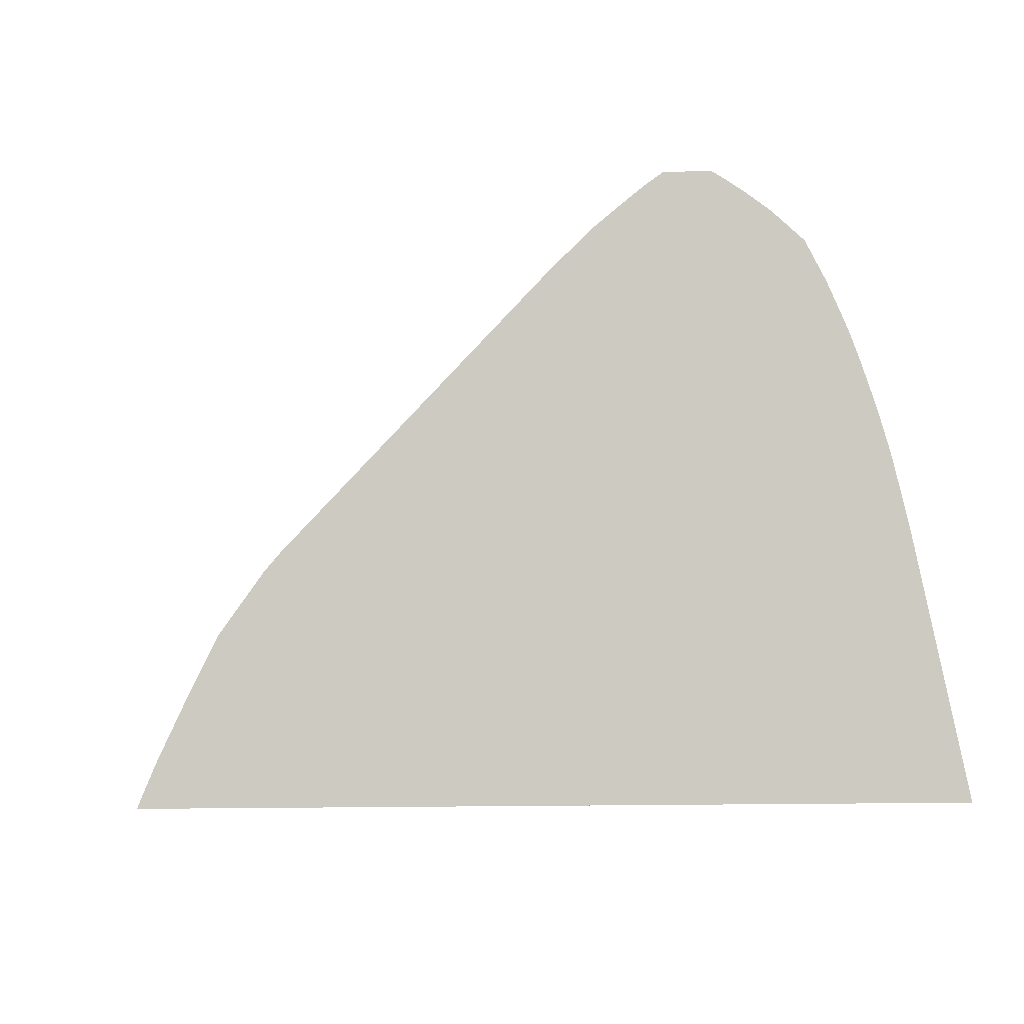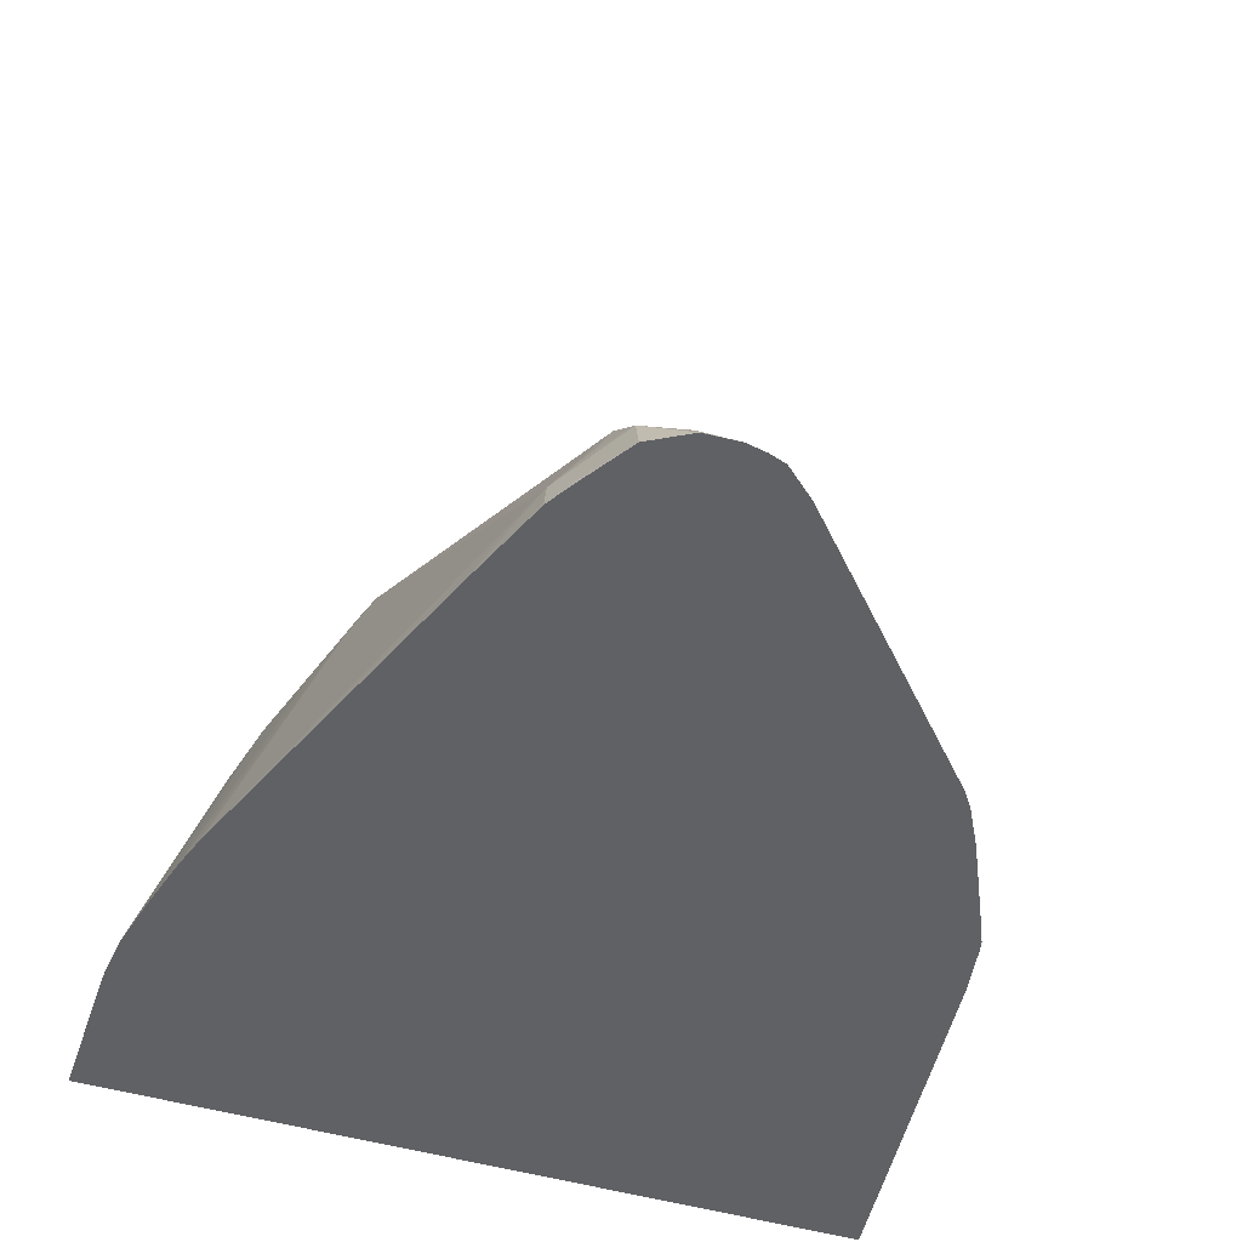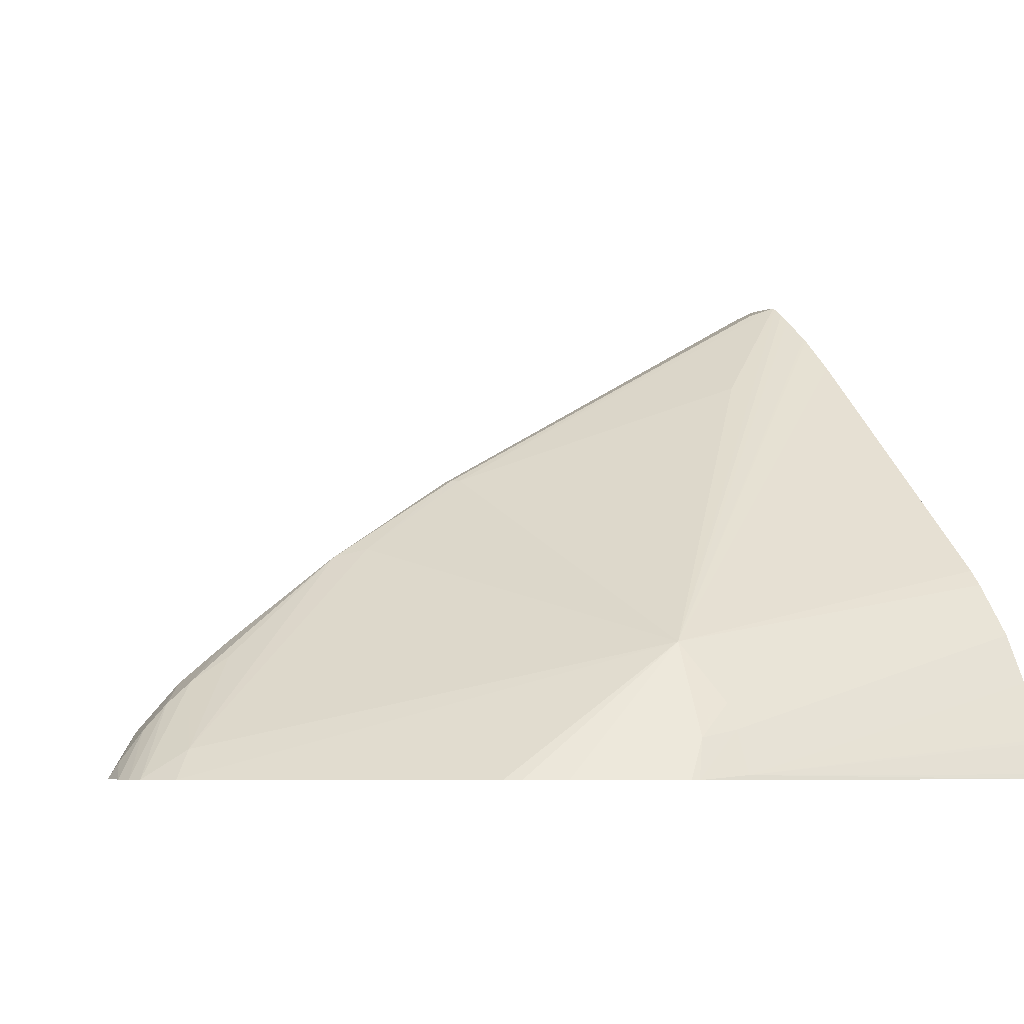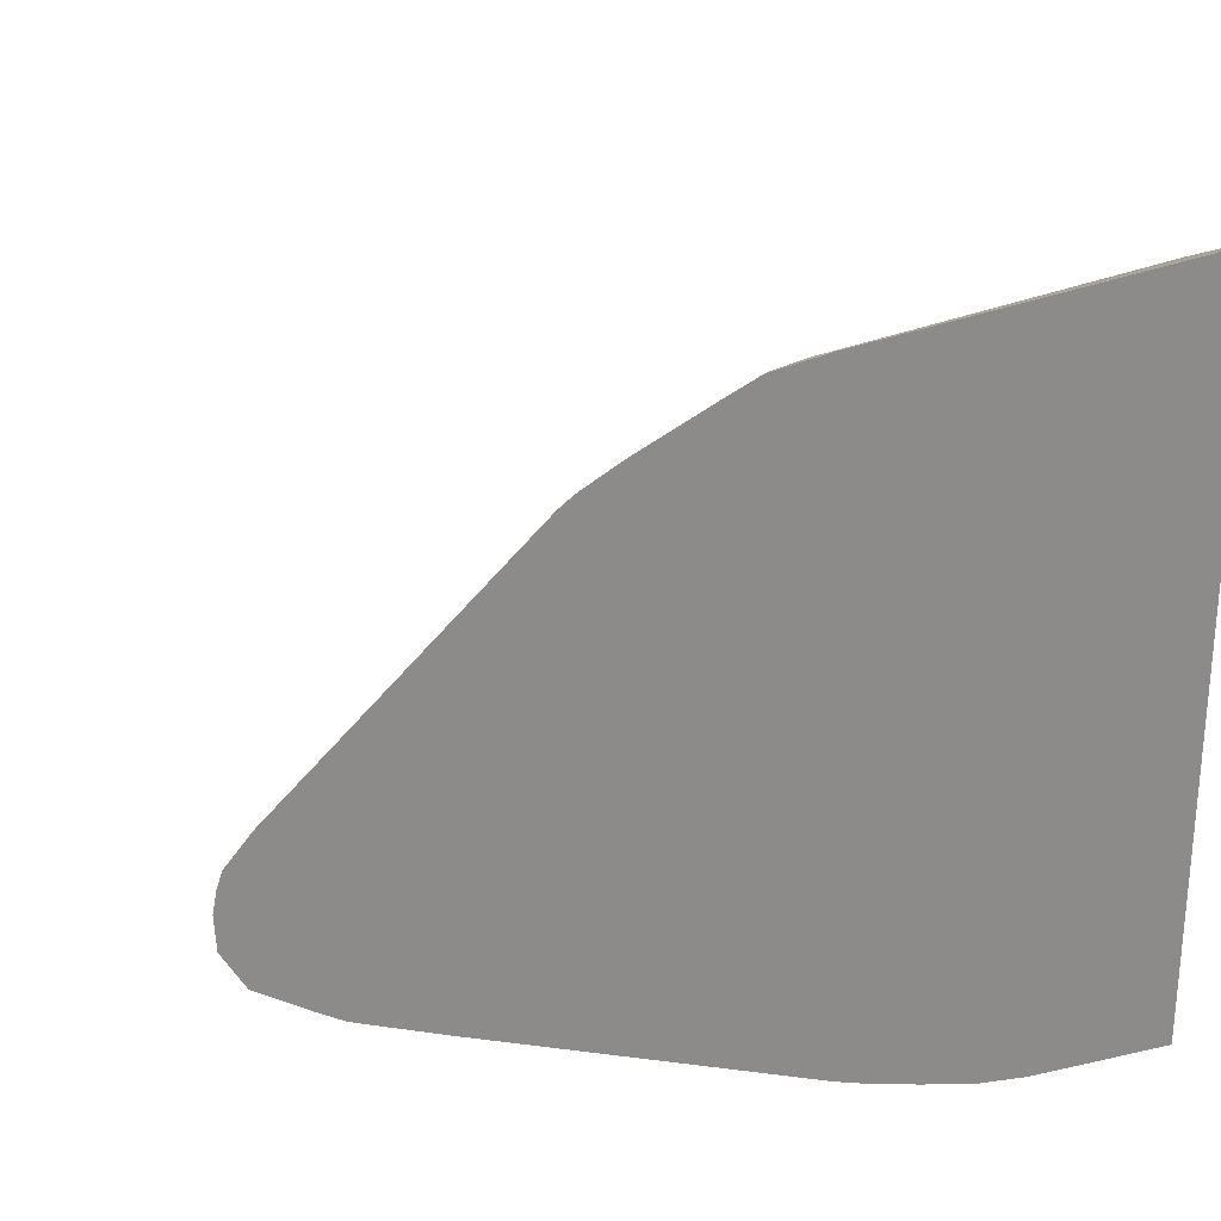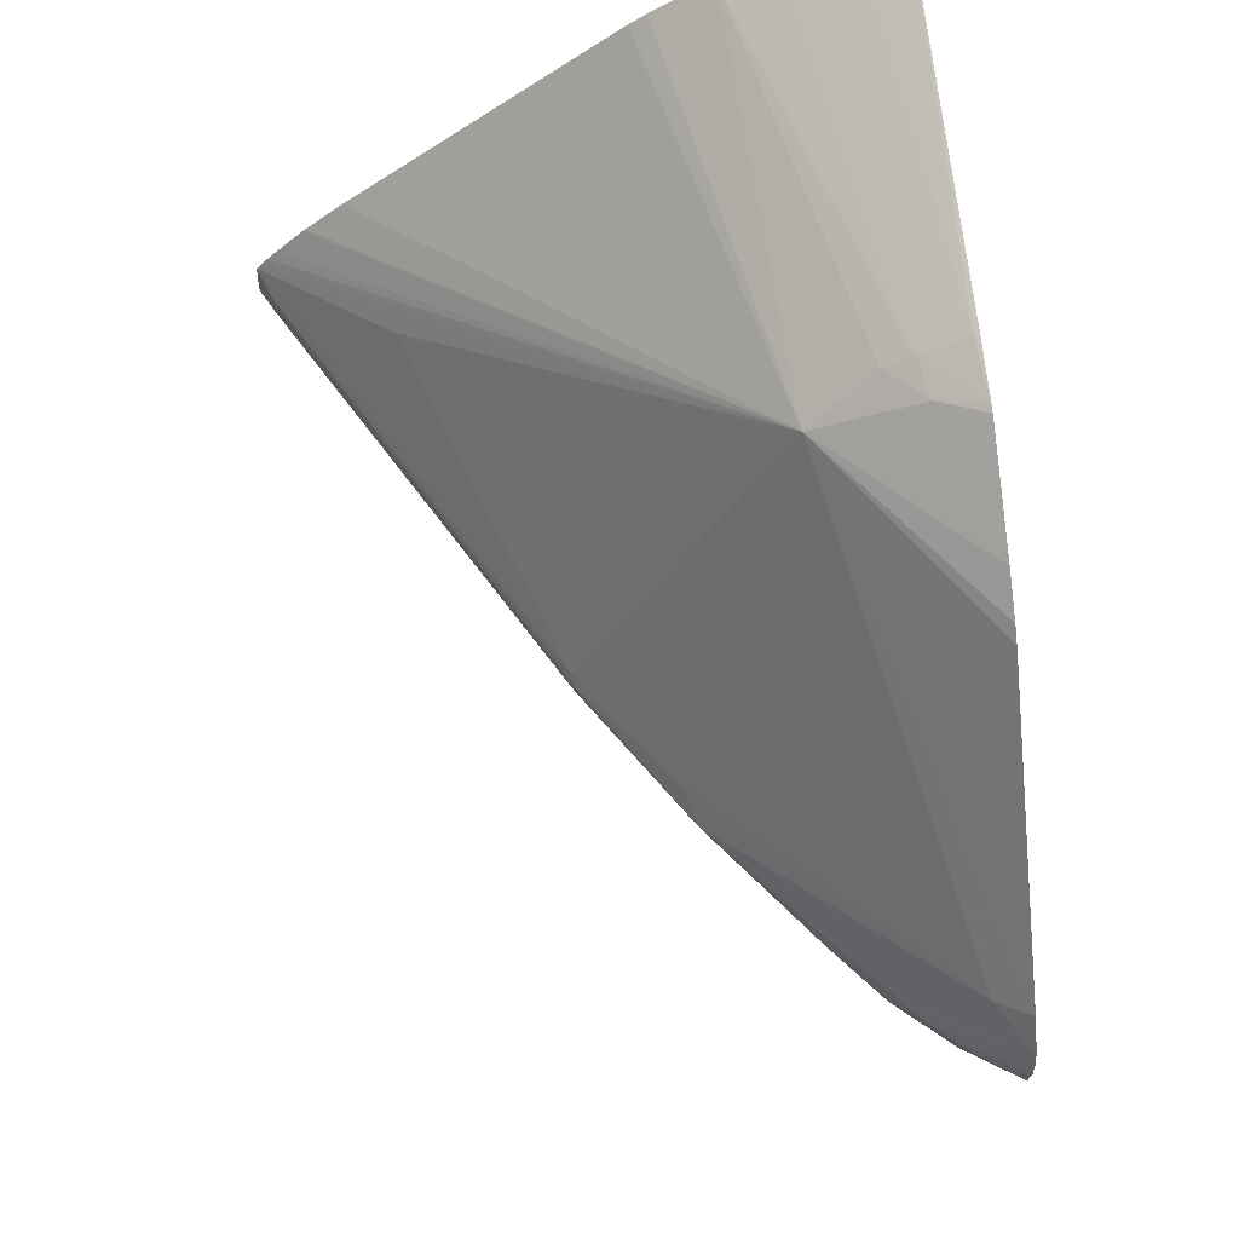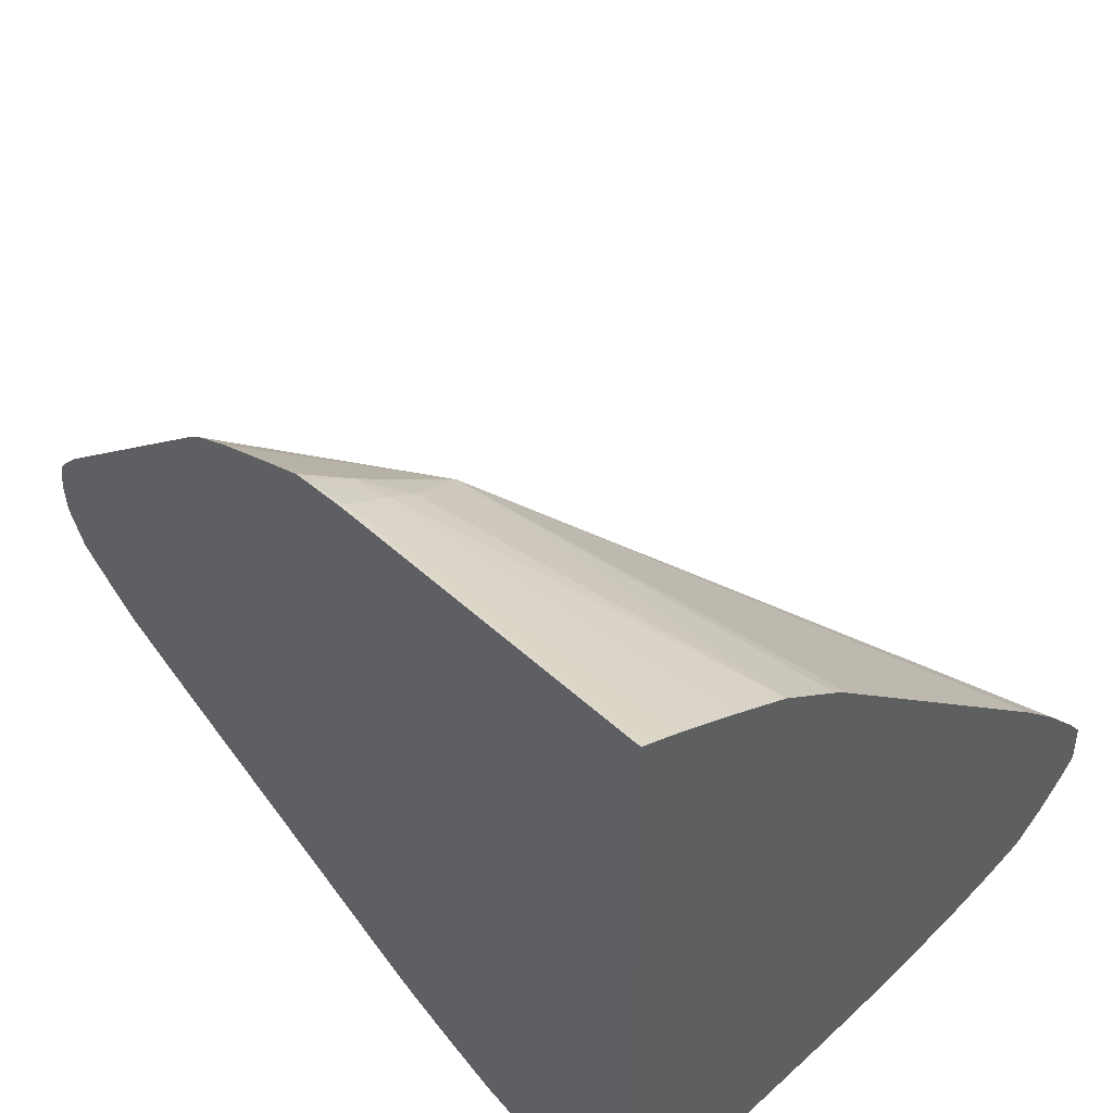
<metadata>
{"format":"obj","ext":"obj","renderer":"f3d","projection":"perspective","resolution":1024,"background":"white","views":[{"elev":-3.4,"azim":-96.1,"up":"+Z"},{"elev":-48.9,"azim":71.9,"up":"+Z"},{"elev":-6.4,"azim":149.5,"up":"+Z"},{"elev":26.1,"azim":159.1,"up":"+Y"},{"elev":69.6,"azim":82.3,"up":"+Y"},{"elev":48.7,"azim":-130.7,"up":"+Y"}]}
</metadata>
<code>
v 0.3708 -0.1425 0.2038
v 0.3708 -0.3783 0.2038
v 0.3708 -0.1431 0.2053
v 0.4832 -0.156 0.2052
v 0.4832 -0.1555 0.2038
v 0.4167 -0.3776 0.2038
v 0.3708 -0.3611 0.2816
v 0.3708 -0.1473 0.2155
v 0.483 -0.1626 0.219
v 0.4998 -0.1584 0.2038
v 0.3708 -0.1479 0.2168
v 0.3708 -0.1563 0.235
v 0.4321 -0.3759 0.2038
v 0.3708 -0.3555 0.3037
v 0.3708 -0.3563 0.3004
v 0.3708 -0.3599 0.2866
v 0.483 -0.1673 0.2272
v 0.495 -0.1638 0.2165
v 0.3708 -0.1642 0.2512
v 0.5023 -0.159 0.2038
v 0.4495 -0.3718 0.2038
v 0.4167 -0.3525 0.2873
v 0.3708 -0.3515 0.3166
v 0.3708 -0.3542 0.3079
v 0.491 -0.1819 0.2466
v 0.5357 -0.1748 0.2038
v 0.5124 -0.1637 0.2038
v 0.3708 -0.1767 0.2688
v 0.4664 -0.3672 0.2038
v 0.4337 -0.3481 0.288
v 0.4287 -0.3459 0.2979
v 0.4167 -0.3474 0.3013
v 0.3708 -0.347 0.3296
v 0.5085 -0.2908 0.3079
v 0.5464 -0.2879 0.2816
v 0.6217 -0.2606 0.2132
v 0.6282 -0.2544 0.2038
v 0.5527 -0.185 0.2038
v 0.548 -0.1816 0.2038
v 0.3708 -0.1809 0.2739
v 0.3708 -0.2572 0.3554
v 0.3708 -0.2695 0.3675
v 0.3708 -0.2707 0.3686
v 0.3708 -0.2808 0.377
v 0.3708 -0.2845 0.3801
v 0.3708 -0.2881 0.3827
v 0.4102 -0.2631 0.3452
v 0.4716 -0.3655 0.2038
v 0.4665 -0.3664 0.206
v 0.4658 -0.339 0.2872
v 0.3708 -0.3371 0.3531
v 0.3708 -0.3433 0.3393
v 0.4823 -0.3289 0.2994
v 0.4672 -0.3311 0.3049
v 0.3708 -0.3445 0.336
v 0.5108 -0.2931 0.3079
v 0.3708 -0.2894 0.3837
v 0.38 -0.2921 0.3802
v 0.5561 -0.2936 0.2789
v 0.5984 -0.2841 0.2437
v 0.6112 -0.2857 0.235
v 0.6363 -0.2636 0.2038
v 0.4764 -0.3639 0.2038
v 0.4822 -0.3338 0.2872
v 0.4703 -0.3287 0.3079
v 0.3802 -0.3288 0.363
v 0.3708 -0.3307 0.3649
v 0.4908 -0.3275 0.2957
v 0.5108 -0.297 0.3079
v 0.3708 -0.3013 0.3844
v 0.3708 -0.3035 0.3844
v 0.3799 -0.301 0.3802
v 0.5561 -0.2939 0.2789
v 0.5938 -0.2961 0.2491
v 0.5938 -0.2884 0.249
v 0.6106 -0.2969 0.235
v 0.6193 -0.2856 0.2278
v 0.6381 -0.2688 0.2038
v 0.5785 -0.3245 0.2038
v 0.6054 -0.3114 0.2139
v 0.4837 -0.3204 0.3079
v 0.3911 -0.3261 0.3605
v 0.3708 -0.3207 0.3735
v 0.5478 -0.2975 0.2821
v 0.3708 -0.3071 0.3824
v 0.6135 -0.3024 0.2218
v 0.6255 -0.2963 0.2187
v 0.627 -0.2855 0.2195
v 0.6392 -0.2751 0.2038
v 0.5807 -0.3236 0.2038
v 0.6076 -0.3126 0.2053
v 0.6159 -0.3076 0.2052
v 0.6304 -0.2983 0.2048
v 0.3708 -0.3133 0.3786
v 0.6319 -0.2977 0.2038
v 0.6388 -0.2856 0.2038
v 0.6352 -0.2855 0.209
v 0.5956 -0.3177 0.2038
v 0.6066 -0.3133 0.2038
v 0.608 -0.3127 0.2038
v 0.6087 -0.3123 0.2038
v 0.6161 -0.3079 0.2038
f 1 2 7
f 1 7 16
f 1 16 15
f 1 15 14
f 1 14 24
f 1 24 23
f 1 23 33
f 1 33 55
f 1 55 52
f 1 52 51
f 1 51 67
f 1 67 83
f 1 83 94
f 1 94 85
f 1 85 71
f 1 71 70
f 1 70 57
f 1 57 46
f 1 46 45
f 1 45 44
f 1 44 43
f 1 43 42
f 1 42 41
f 1 41 40
f 1 40 28
f 1 28 19
f 1 19 12
f 1 12 11
f 1 11 8
f 1 8 3
f 1 3 4
f 1 4 5
f 1 5 10
f 1 10 20
f 1 20 27
f 1 27 26
f 1 26 39
f 1 39 38
f 1 38 37
f 1 37 62
f 1 62 78
f 1 78 89
f 1 89 96
f 1 96 95
f 1 95 102
f 1 102 101
f 1 101 100
f 1 100 99
f 1 99 98
f 1 98 90
f 1 90 79
f 1 79 63
f 1 63 48
f 1 48 29
f 1 29 21
f 1 21 13
f 1 13 6
f 1 6 2
f 2 6 7
f 3 8 4
f 4 9 10
f 4 10 5
f 4 8 11
f 4 11 12
f 4 12 9
f 6 13 14
f 6 14 15
f 6 15 16
f 6 16 7
f 9 17 18
f 9 18 10
f 9 12 19
f 9 19 17
f 10 18 20
f 13 21 22
f 13 22 23
f 13 23 24
f 13 24 14
f 17 25 18
f 17 19 25
f 18 25 26
f 18 26 27
f 18 27 20
f 19 28 25
f 21 29 30
f 21 30 22
f 22 30 31
f 22 31 32
f 22 32 33
f 22 33 23
f 25 34 35
f 25 35 36
f 25 36 37
f 25 37 38
f 25 38 39
f 25 39 26
f 25 28 40
f 25 40 41
f 25 41 42
f 25 42 43
f 25 43 44
f 25 44 45
f 25 45 46
f 25 46 47
f 25 47 34
f 29 48 49
f 29 49 30
f 30 49 50
f 30 50 31
f 31 51 52
f 31 52 32
f 31 50 53
f 31 53 54
f 31 54 51
f 32 52 55
f 32 55 33
f 34 56 35
f 34 47 57
f 34 57 58
f 34 58 56
f 35 59 36
f 35 56 59
f 36 59 60
f 36 60 61
f 36 61 62
f 36 62 37
f 46 57 47
f 48 63 64
f 48 64 49
f 49 64 50
f 50 64 53
f 51 54 65
f 51 65 66
f 51 66 67
f 53 64 68
f 53 68 65
f 53 65 54
f 56 69 73
f 56 73 59
f 56 58 69
f 57 70 58
f 58 70 71
f 58 71 72
f 58 72 69
f 59 73 74
f 59 74 75
f 59 75 60
f 60 75 61
f 61 76 77
f 61 77 62
f 61 75 74
f 61 74 76
f 62 77 78
f 63 79 80
f 63 80 64
f 64 80 68
f 65 68 81
f 65 81 82
f 65 82 66
f 66 82 83
f 66 83 67
f 68 80 76
f 68 76 74
f 68 74 81
f 69 81 84
f 69 84 73
f 69 72 71
f 69 71 82
f 69 82 81
f 71 85 82
f 73 84 74
f 74 84 81
f 76 80 86
f 76 86 87
f 76 87 88
f 76 88 77
f 77 88 78
f 78 88 89
f 79 90 80
f 80 90 91
f 80 91 92
f 80 92 93
f 80 93 87
f 80 87 86
f 82 85 94
f 82 94 83
f 87 93 95
f 87 95 96
f 87 96 97
f 87 97 88
f 88 97 89
f 89 97 96
f 90 98 91
f 91 99 100
f 91 100 101
f 91 101 92
f 91 98 99
f 92 102 95
f 92 95 93
f 92 101 102

</code>
